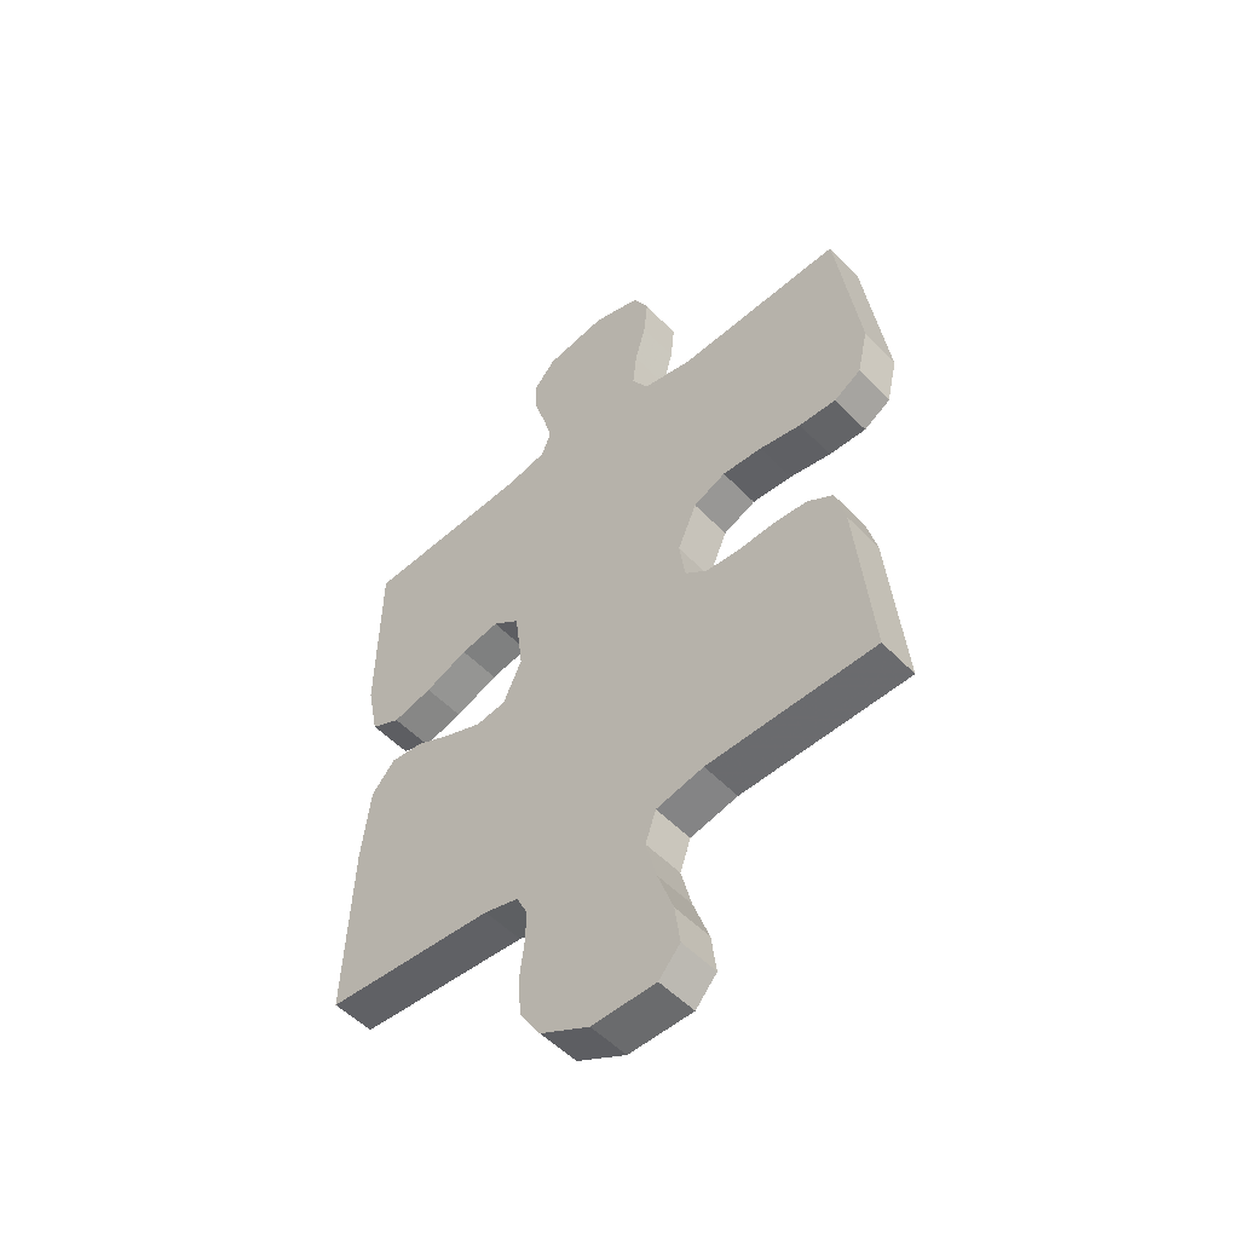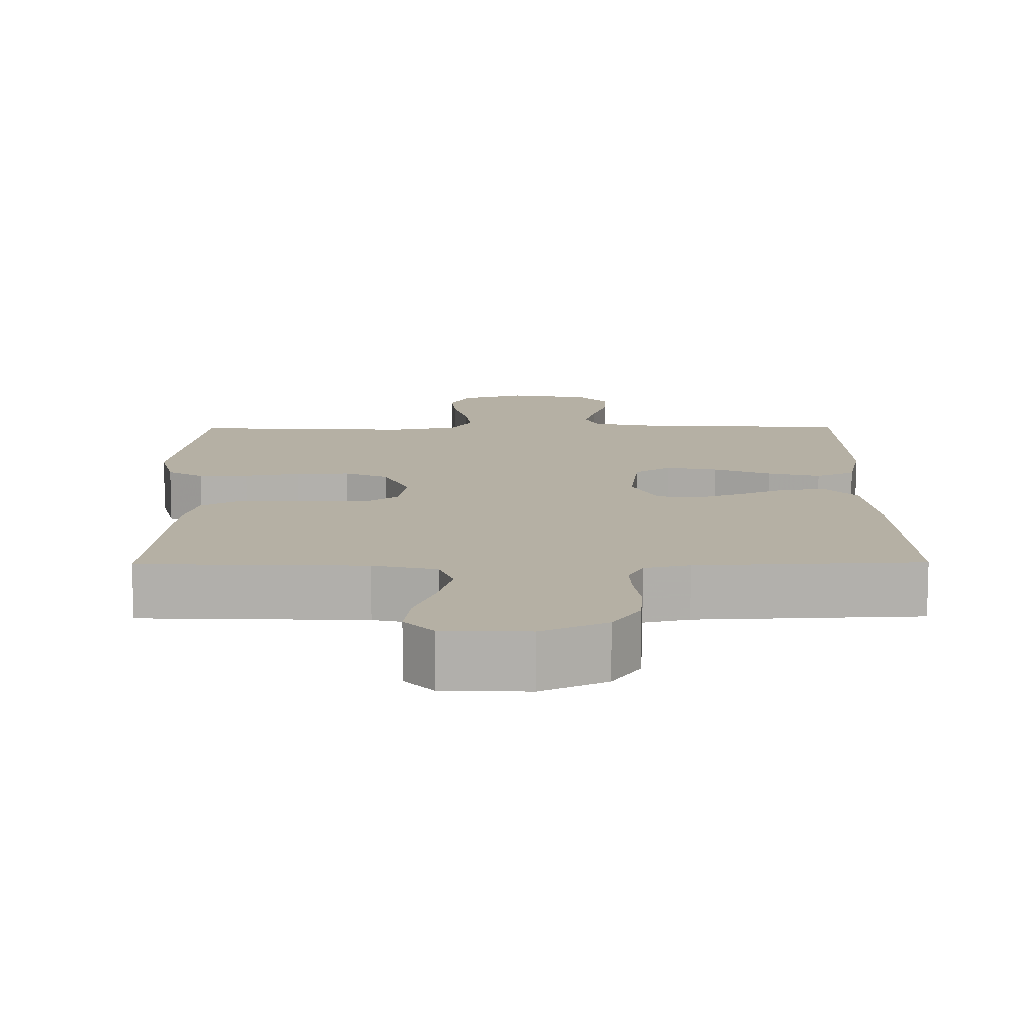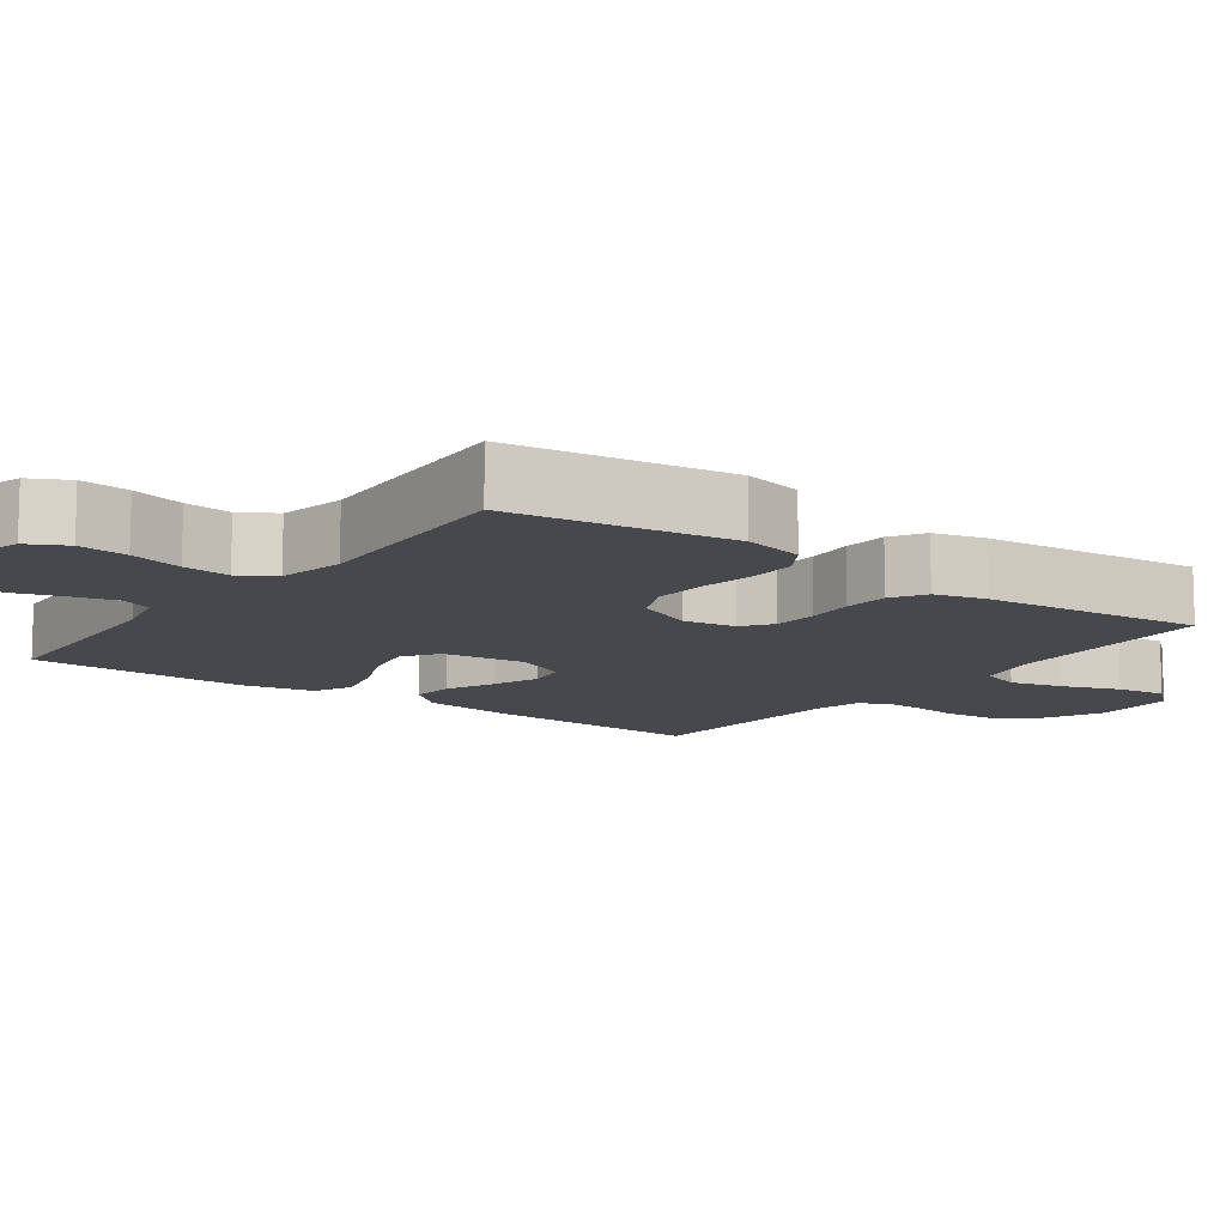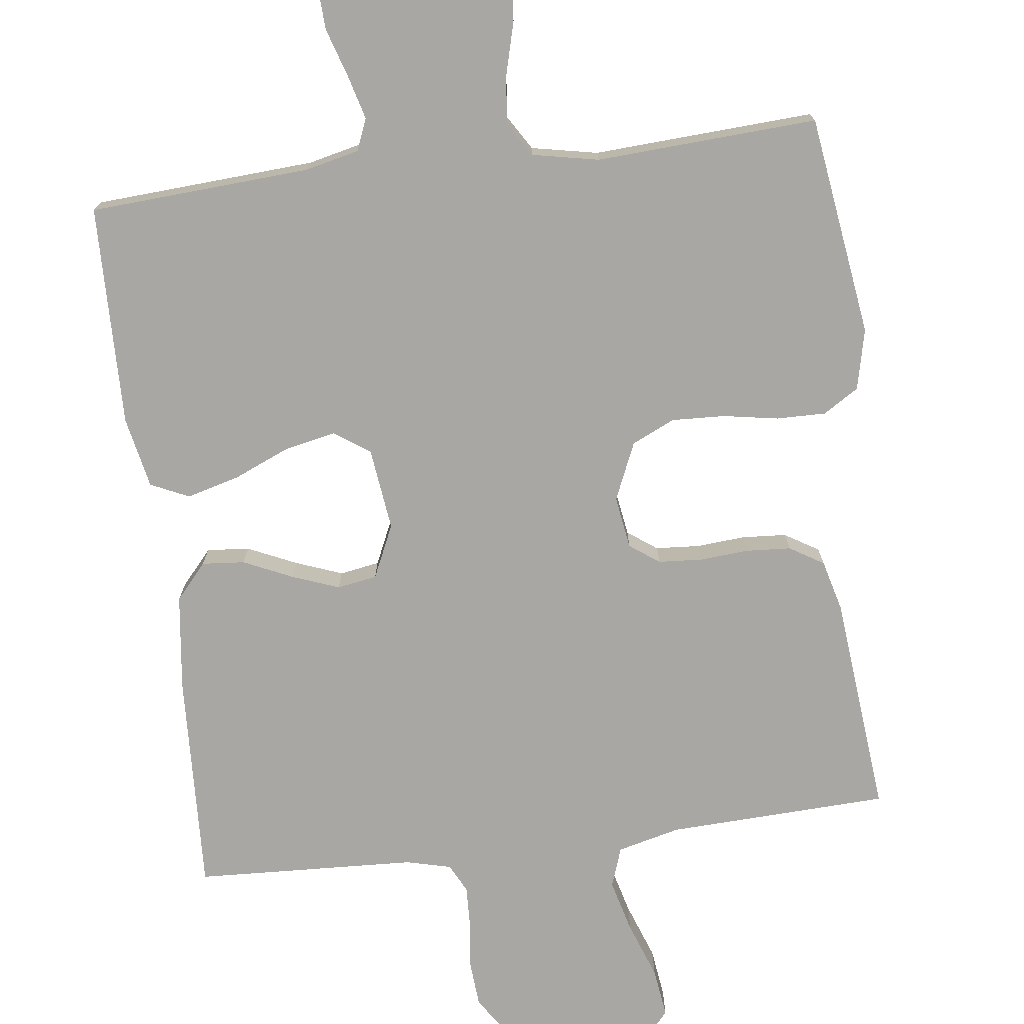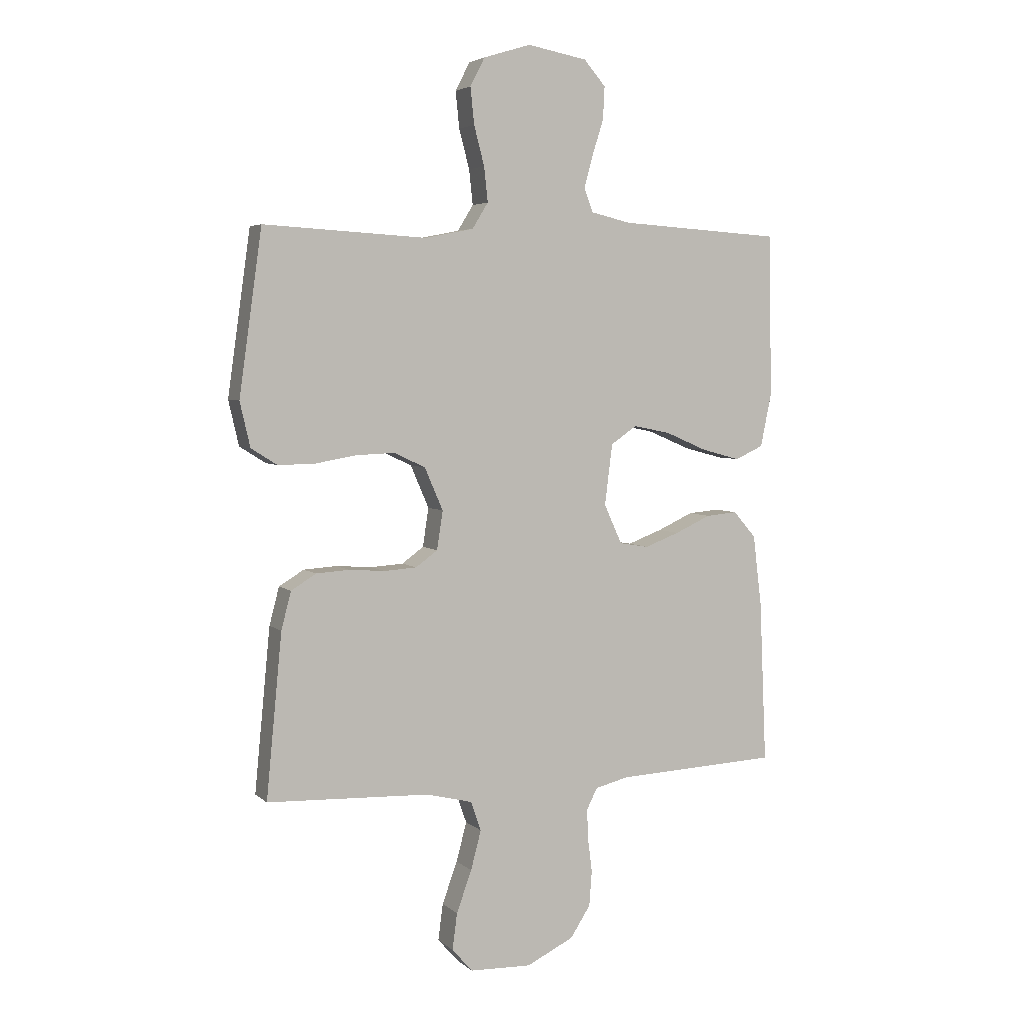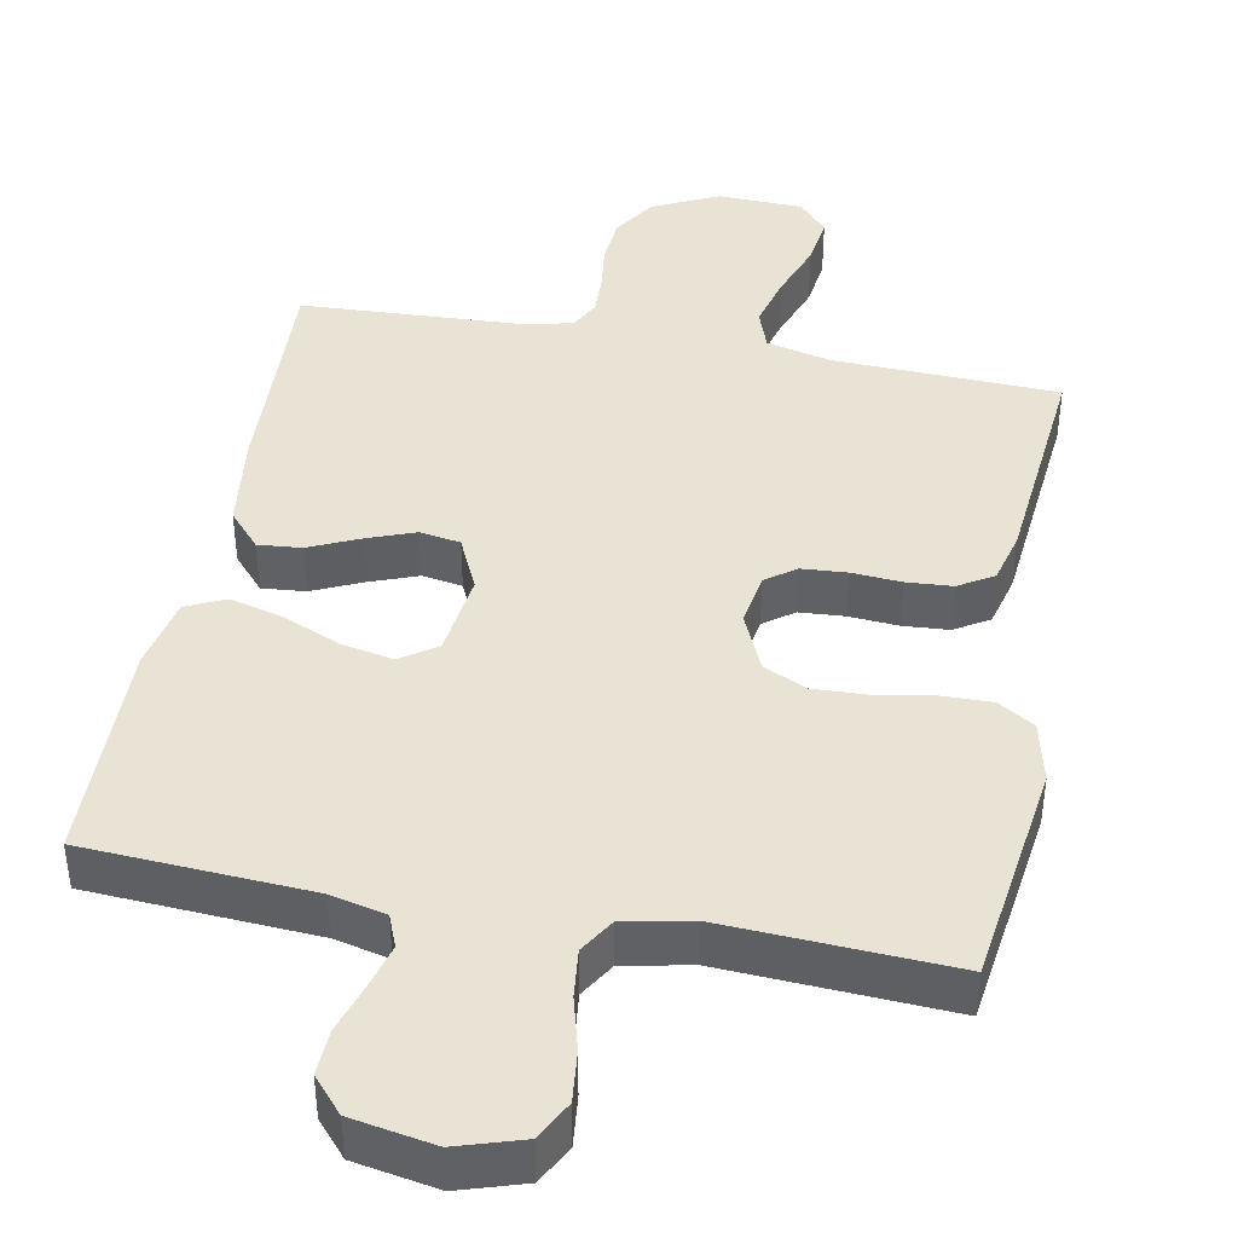
<metadata>
{"format":"obj","ext":"obj","renderer":"f3d","projection":"perspective","resolution":1024,"background":"white","views":[{"elev":-51.8,"azim":42.0,"up":"+Z"},{"elev":11.6,"azim":179.4,"up":"+Y"},{"elev":-11.4,"azim":53.8,"up":"+Y"},{"elev":-74.6,"azim":7.1,"up":"+Y"},{"elev":4.5,"azim":156.4,"up":"+Z"},{"elev":42.0,"azim":10.7,"up":"+Y"}]}
</metadata>
<code>
v 0.5 0.07 0.5
v 0.542 0.07 0.2
v 0.523 0.07 0.118
v 0.475 0.07 0.088
v 0.408 0.07 0.089
v 0.333 0.07 0.102
v 0.261 0.07 0.105
v 0.203 0.07 0.078
v 0.169 0.07 0
v 0.18 0.07 -0.071
v 0.22 0.07 -0.1
v 0.28 0.07 -0.104
v 0.346 0.07 -0.099
v 0.407 0.07 -0.103
v 0.453 0.07 -0.131
v 0.471 0.07 -0.2
v 0.5 0.07 -0.5
v 0.2 0.07 -0.512
v 0.115 0.07 -0.533
v 0.096 0.07 -0.587
v 0.115 0.07 -0.659
v 0.143 0.07 -0.736
v 0.152 0.07 -0.803
v 0.114 0.07 -0.846
v 0 0.07 -0.85
v -0.087 0.07 -0.808
v -0.124 0.07 -0.751
v -0.129 0.07 -0.686
v -0.121 0.07 -0.623
v -0.119 0.07 -0.568
v -0.139 0.07 -0.529
v -0.2 0.07 -0.514
v -0.5 0.07 -0.5
v -0.487 0.07 -0.2
v -0.471 0.07 -0.07
v -0.429 0.07 -0.022
v -0.371 0.07 -0.027
v -0.305 0.07 -0.057
v -0.241 0.07 -0.081
v -0.187 0.07 -0.072
v -0.154 0.07 0
v -0.168 0.07 0.112
v -0.216 0.07 0.145
v -0.285 0.07 0.131
v -0.362 0.07 0.098
v -0.433 0.07 0.079
v -0.485 0.07 0.103
v -0.505 0.07 0.2
v -0.5 0.07 0.5
v -0.2 0.07 0.519
v -0.127 0.07 0.536
v -0.11 0.07 0.579
v -0.126 0.07 0.638
v -0.147 0.07 0.704
v -0.15 0.07 0.764
v -0.11 0.07 0.81
v 0 0.07 0.83
v 0.087 0.07 0.803
v 0.114 0.07 0.751
v 0.107 0.07 0.684
v 0.088 0.07 0.612
v 0.081 0.07 0.548
v 0.11 0.07 0.501
v 0.2 0.07 0.483
v 0.5 0 0.5
v 0.542 0 0.2
v 0.523 0 0.118
v 0.475 0 0.088
v 0.408 0 0.089
v 0.333 0 0.102
v 0.261 0 0.105
v 0.203 0 0.078
v 0.169 0 0
v 0.18 0 -0.071
v 0.22 0 -0.1
v 0.28 0 -0.104
v 0.346 0 -0.099
v 0.407 0 -0.103
v 0.453 0 -0.131
v 0.471 0 -0.2
v 0.5 0 -0.5
v 0.2 0 -0.512
v 0.115 0 -0.533
v 0.096 0 -0.587
v 0.115 0 -0.659
v 0.143 0 -0.736
v 0.152 0 -0.803
v 0.114 0 -0.846
v 0 0 -0.85
v -0.087 0 -0.808
v -0.124 0 -0.751
v -0.129 0 -0.686
v -0.121 0 -0.623
v -0.119 0 -0.568
v -0.139 0 -0.529
v -0.2 0 -0.514
v -0.5 0 -0.5
v -0.487 0 -0.2
v -0.471 0 -0.07
v -0.429 0 -0.022
v -0.371 0 -0.027
v -0.305 0 -0.057
v -0.241 0 -0.081
v -0.187 0 -0.072
v -0.154 0 0
v -0.168 0 0.112
v -0.216 0 0.145
v -0.285 0 0.131
v -0.362 0 0.098
v -0.433 0 0.079
v -0.485 0 0.103
v -0.505 0 0.2
v -0.5 0 0.5
v -0.2 0 0.519
v -0.127 0 0.536
v -0.11 0 0.579
v -0.126 0 0.638
v -0.147 0 0.704
v -0.15 0 0.764
v -0.11 0 0.81
v 0 0 0.83
v 0.087 0 0.803
v 0.114 0 0.751
v 0.107 0 0.684
v 0.088 0 0.612
v 0.081 0 0.548
v 0.11 0 0.501
v 0.2 0 0.483
f 59 60 61
f 58 59 61
f 57 58 61
f 56 57 61
f 55 56 61
f 54 55 61
f 53 54 61
f 52 53 61 62
f 51 52 62 63
f 48 49 50
f 47 48 50
f 46 47 50
f 45 46 50
f 44 45 50
f 51 63 64
f 50 51 64
f 44 50 64
f 43 44 64
f 36 37 38
f 35 36 38
f 34 35 38
f 33 34 38
f 32 33 38
f 31 32 38 39
f 30 31 39 40
f 27 28 29
f 26 27 29
f 25 26 29
f 24 25 29
f 23 24 29
f 22 23 29
f 21 22 29
f 20 21 29 30
f 30 40 41
f 20 30 41
f 19 20 41
f 16 17 18
f 15 16 18
f 14 15 18
f 13 14 18
f 12 13 18
f 11 12 18 19
f 4 5 6
f 3 4 6
f 2 3 6
f 1 2 6
f 64 1 6
f 64 6 7
f 64 7 8
f 43 64 8
f 42 43 8
f 19 41 42
f 11 19 42
f 10 11 42
f 9 10 42
f 8 9 42
f 125 124 123
f 125 123 122
f 125 122 121
f 125 121 120
f 125 120 119
f 125 119 118
f 125 118 117
f 126 125 117 116
f 127 126 116 115
f 114 113 112
f 114 112 111
f 114 111 110
f 114 110 109
f 114 109 108
f 128 127 115
f 128 115 114
f 128 114 108
f 128 108 107
f 102 101 100
f 102 100 99
f 102 99 98
f 102 98 97
f 102 97 96
f 103 102 96 95
f 104 103 95 94
f 93 92 91
f 93 91 90
f 93 90 89
f 93 89 88
f 93 88 87
f 93 87 86
f 93 86 85
f 94 93 85 84
f 105 104 94
f 105 94 84
f 105 84 83
f 82 81 80
f 82 80 79
f 82 79 78
f 82 78 77
f 82 77 76
f 83 82 76 75
f 70 69 68
f 70 68 67
f 70 67 66
f 70 66 65
f 70 65 128
f 71 70 128
f 72 71 128
f 72 128 107
f 72 107 106
f 106 105 83
f 106 83 75
f 106 75 74
f 106 74 73
f 106 73 72
f 1 65 66 2
f 2 66 67 3
f 3 67 68 4
f 4 68 69 5
f 5 69 70 6
f 6 70 71 7
f 7 71 72 8
f 8 72 73 9
f 9 73 74 10
f 10 74 75 11
f 11 75 76 12
f 12 76 77 13
f 13 77 78 14
f 14 78 79 15
f 15 79 80 16
f 16 80 81 17
f 17 81 82 18
f 18 82 83 19
f 19 83 84 20
f 20 84 85 21
f 21 85 86 22
f 22 86 87 23
f 23 87 88 24
f 24 88 89 25
f 25 89 90 26
f 26 90 91 27
f 27 91 92 28
f 28 92 93 29
f 29 93 94 30
f 30 94 95 31
f 31 95 96 32
f 32 96 97 33
f 33 97 98 34
f 34 98 99 35
f 35 99 100 36
f 36 100 101 37
f 37 101 102 38
f 38 102 103 39
f 39 103 104 40
f 40 104 105 41
f 41 105 106 42
f 42 106 107 43
f 43 107 108 44
f 44 108 109 45
f 45 109 110 46
f 46 110 111 47
f 47 111 112 48
f 48 112 113 49
f 49 113 114 50
f 50 114 115 51
f 51 115 116 52
f 52 116 117 53
f 53 117 118 54
f 54 118 119 55
f 55 119 120 56
f 56 120 121 57
f 57 121 122 58
f 58 122 123 59
f 59 123 124 60
f 60 124 125 61
f 61 125 126 62
f 62 126 127 63
f 63 127 128 64
f 64 128 65 1

</code>
